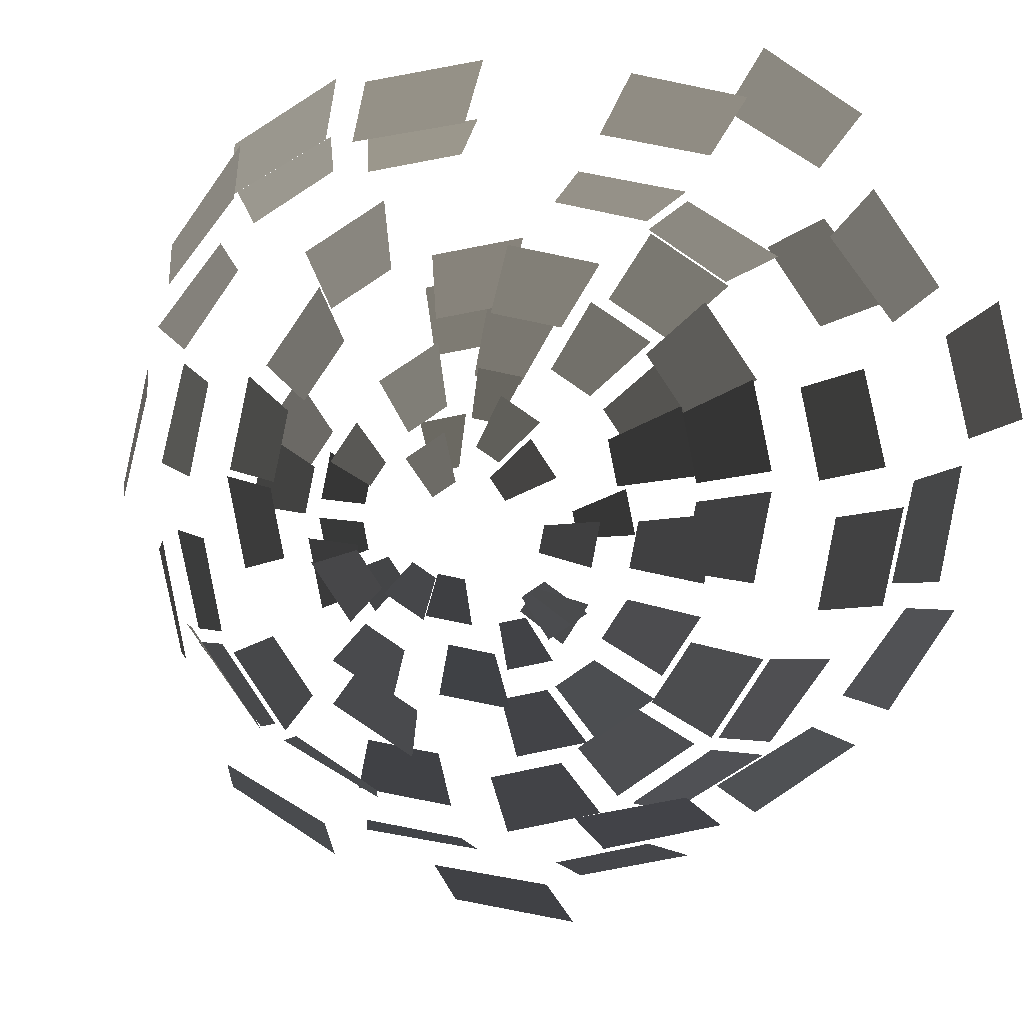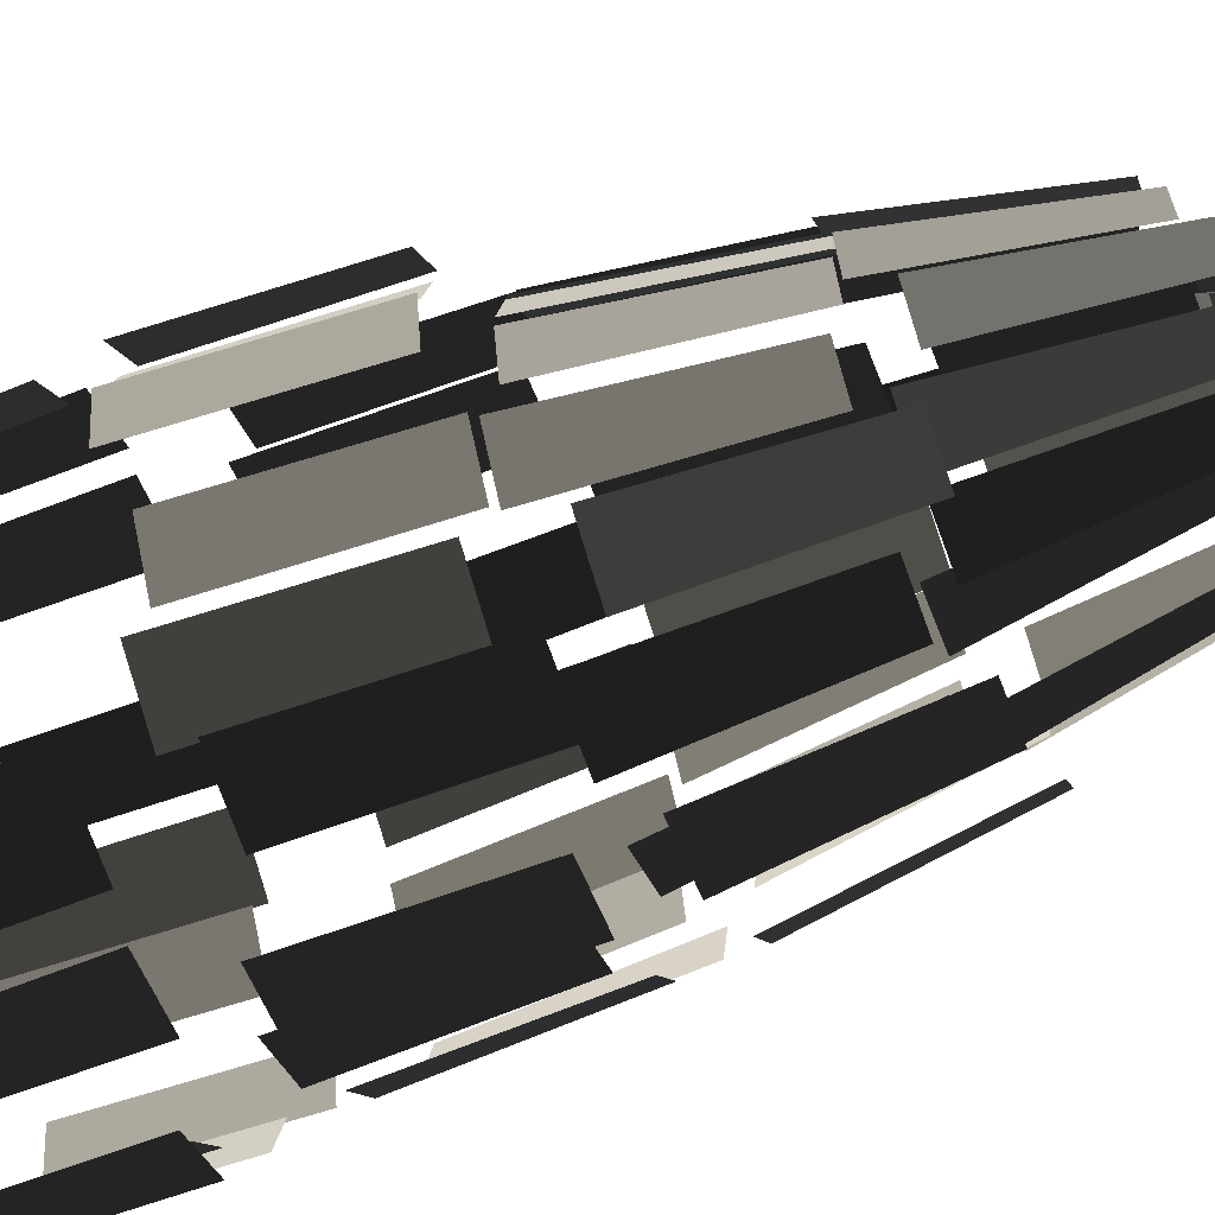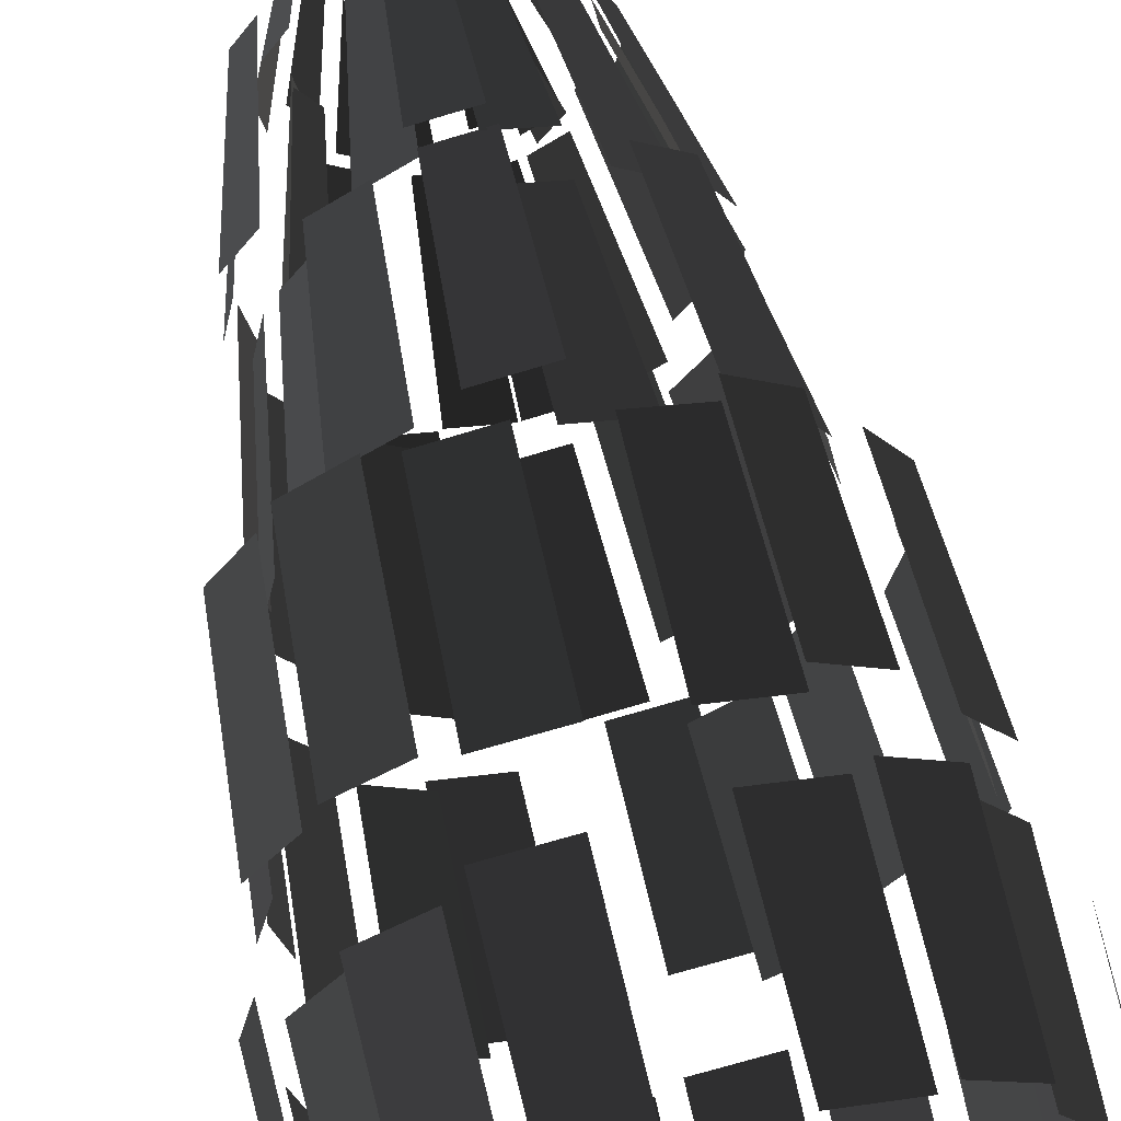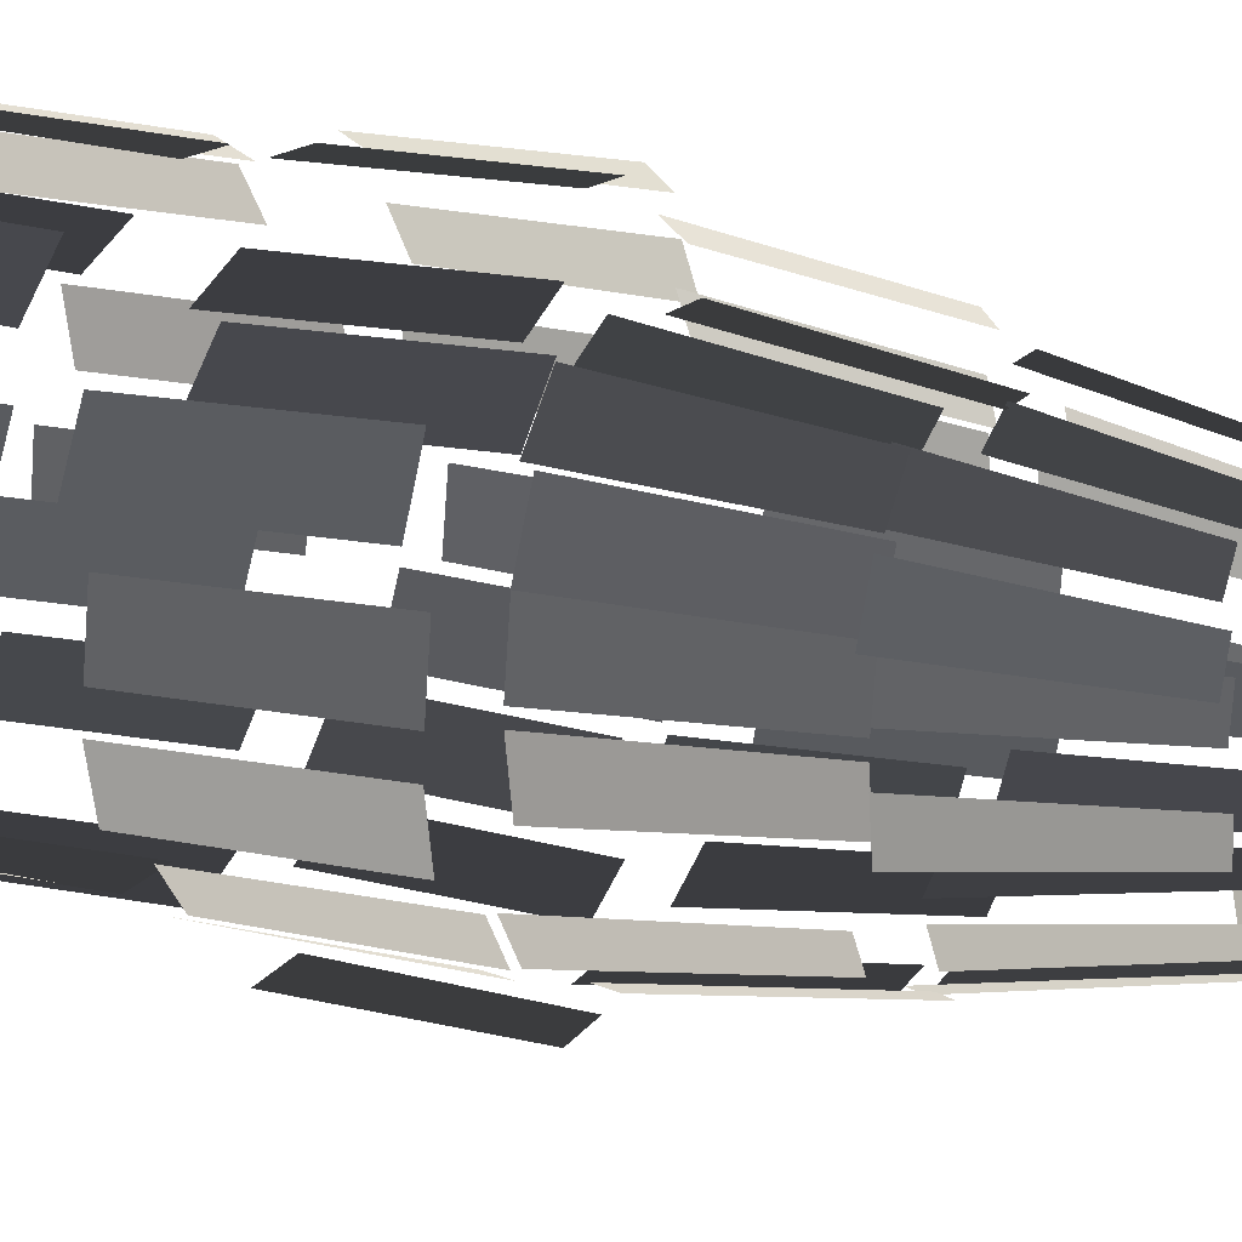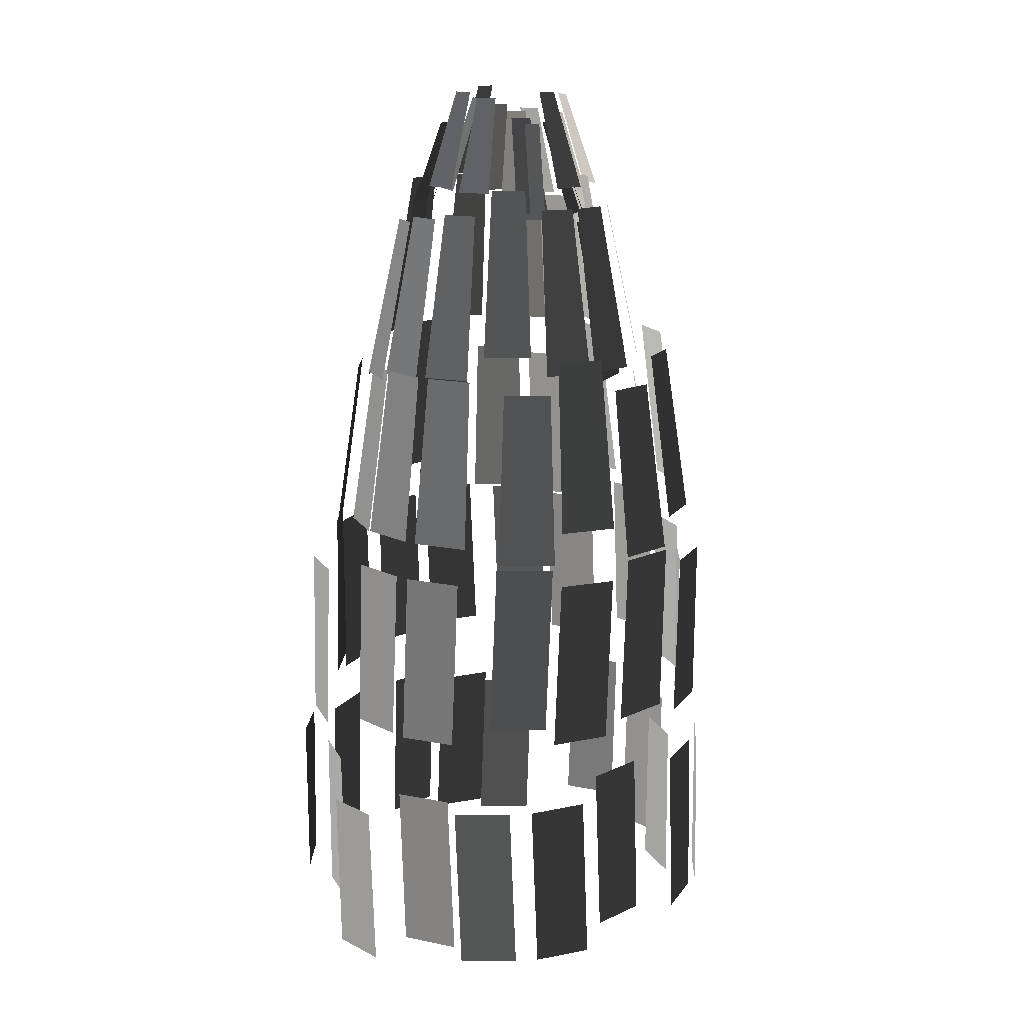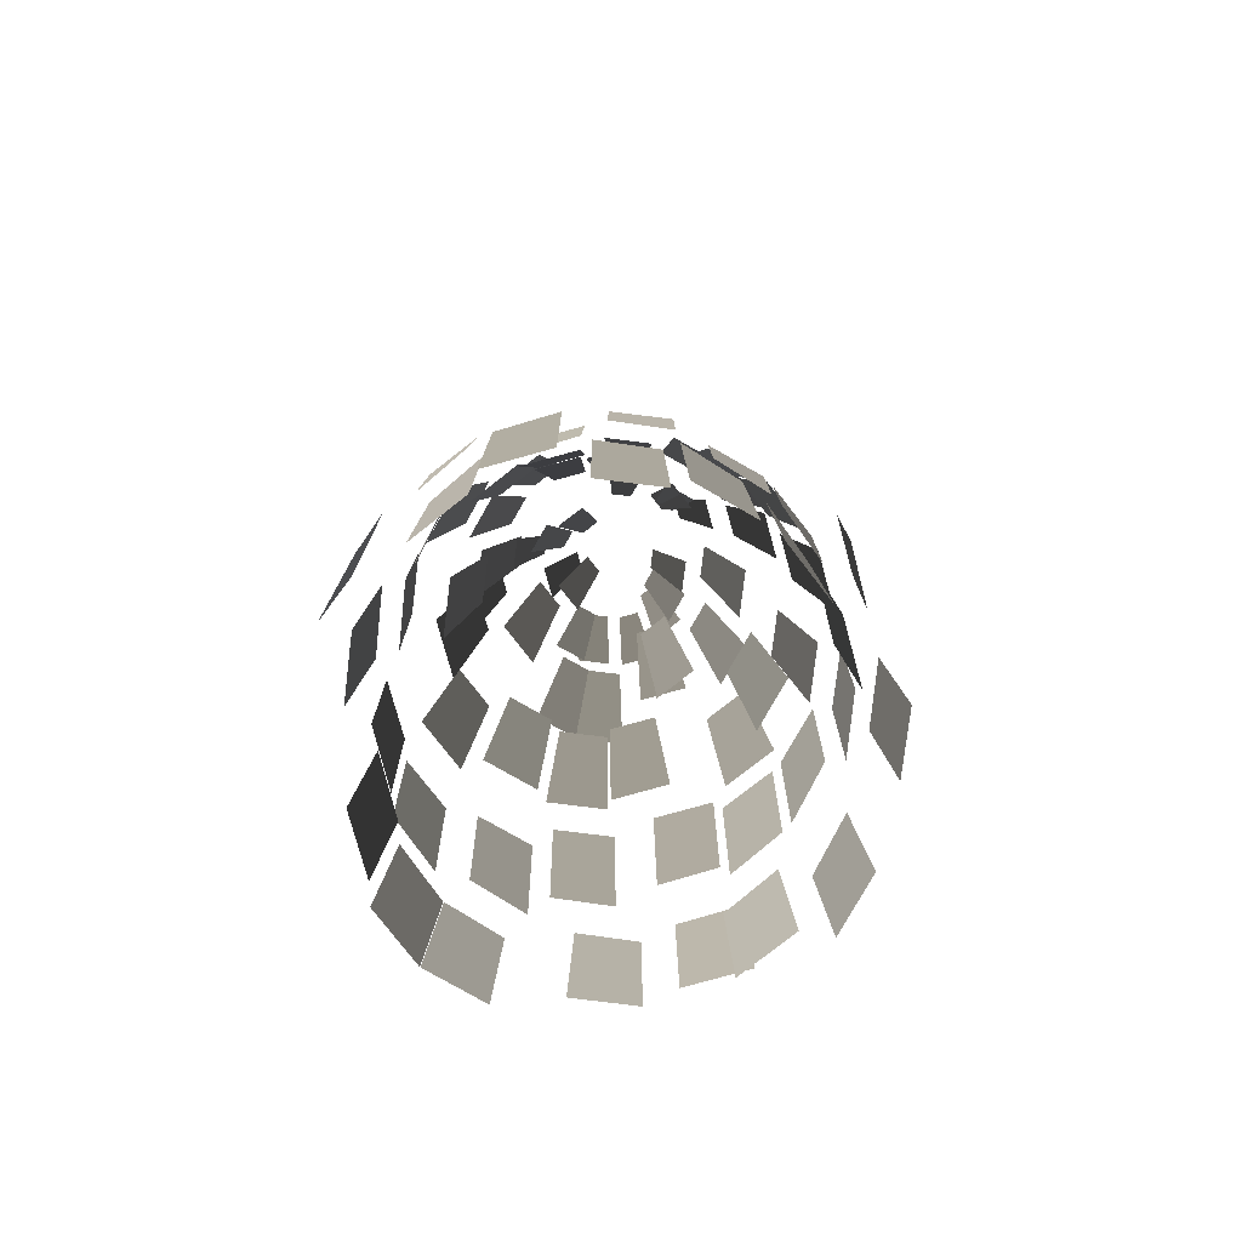
<metadata>
{"format":"obj","ext":"obj","renderer":"f3d","projection":"perspective","resolution":1024,"background":"white","views":[{"elev":-2.0,"azim":-3.8,"up":"+Z"},{"elev":-66.3,"azim":110.8,"up":"+Z"},{"elev":61.4,"azim":-12.3,"up":"+Z"},{"elev":24.8,"azim":110.0,"up":"+Z"},{"elev":15.4,"azim":124.8,"up":"+Y"},{"elev":-78.9,"azim":94.2,"up":"+Y"}]}
</metadata>
<code>
v 4.282 -3.528 -2.364
v 3.429 -3.528 -3.521
v 4.032 0.7326 -2.401
v 3.238 0.7326 -3.589
v -2.529 9.427 -0.8073
v -2.689 9.427 0.0142
v -1.767 11.76 -0.4869
v -1.865 11.76 0.0142
v -2.678 6.081 -1.591
v -2.907 6.081 -0.4378
v -1.846 10.12 -1.259
v -2.007 10.12 -0.4378
v -3.905 1.543 -1.019
v -4.184 1.543 0.3825
v -3.307 5.803 -0.7711
v -3.536 5.803 0.3825
v -5.274 -9.254 -0.1831
v -4.988 -9.254 1.239
v -5.458 -4.993 -0.1831
v -5.158 -4.993 1.181
v -4.997 -3.939 0.3195
v -4.697 -3.939 1.684
v -4.726 0.3219 0.3195
v -4.447 0.3219 1.721
v -4.128 0.5367 0.4379
v -3.849 0.5367 1.839
v -3.48 4.797 0.4379
v -3.251 4.797 1.591
v -3.833 5.367 0.0854
v -3.603 5.367 1.239
v -2.933 9.408 0.0854
v -2.772 9.408 0.9069
v -2.655 9.511 0.3471
v -2.494 9.511 1.169
v -1.83 11.85 0.3471
v -1.732 11.85 0.8483
v 4.753 -10.12 -1.736
v 3.94 -10.12 -2.942
v 4.923 -5.856 -1.678
v 4.07 -5.856 -2.835
v -4.499 -3.298 -1.944
v -4.799 -3.298 -0.5793
v -4.249 0.9628 -1.981
v -4.528 0.9628 -0.5793
v -4.507 -9.717 -2.325
v -4.792 -9.717 -0.9026
v -4.677 -5.457 -2.267
v -4.977 -5.457 -0.9026
v 3.942 0.8465 -2.403
v 3.148 0.8465 -3.591
v 3.344 5.107 -2.155
v 2.69 5.107 -3.134
v -1.693 9.955 -1.618
v -2.151 9.955 -0.9218
v -1.109 12.29 -1.026
v -1.389 12.29 -0.6014
v -4.678 -10.2 2.612
v -3.866 -10.2 3.818
v -4.848 -5.944 2.555
v -3.996 -5.944 3.712
v -5.057 -3.885 2.183
v -4.204 -3.885 3.34
v -4.807 0.3759 2.22
v -4.013 0.3759 3.408
v -3.591 0.7204 2.016
v -2.796 0.7204 3.204
v -2.992 4.981 1.768
v -2.339 4.981 2.746
v -3.736 5.809 1.184
v -3.083 5.809 2.162
v -2.905 9.85 0.8514
v -2.446 9.85 1.548
v -2.497 9.427 0.995
v -2.039 9.427 1.692
v -1.735 11.76 0.6746
v -1.456 11.76 1.099
v 3.622 6.081 -1.737
v 2.968 6.081 -2.715
v 2.79 10.12 -1.405
v 2.332 10.12 -2.102
v -2.213 5.947 -1.82
v -2.866 5.947 -0.8419
v -1.576 9.987 -1.206
v -2.035 9.987 -0.5097
v -3.29 1.664 -3.491
v -4.084 1.664 -2.303
v -2.832 5.925 -3.033
v -3.485 5.925 -2.055
v -3.632 -3.93 -3.286
v -4.485 -3.93 -2.129
v -3.441 0.3303 -3.354
v -4.235 0.3303 -2.166
v -3.611 -10.39 -3.148
v -4.423 -10.39 -1.943
v -3.741 -6.13 -3.042
v -4.593 -6.13 -1.885
v -3.936 -9.977 3.856
v -2.72 -9.977 4.662
v -4.066 -5.717 3.75
v -2.79 -5.717 4.523
v -3.973 -3.889 4.048
v -2.697 -3.889 4.821
v -3.782 0.3713 4.116
v -2.594 0.3713 4.91
v -3.009 0.8112 3.737
v -1.821 0.8112 4.531
v -2.551 5.072 3.279
v -1.573 5.072 3.933
v -1.743 6.047 2.168
v -0.7652 6.047 2.822
v -1.107 10.09 1.555
v -0.4209 10.09 2.02
v -1.173 9.68 1.071
v -0.4874 9.68 1.537
v -0.5902 12.02 0.4793
v -0.1718 12.02 0.7632
v 2.029 9.326 -1.502
v 1.571 9.326 -2.199
v 1.267 11.66 -1.182
v 0.9878 11.66 -1.607
v 2.296 9.955 -0.0238
v 2.135 9.955 -0.8453
v 1.472 12.29 -0.0238
v 1.373 12.29 -0.5249
v -0.8709 9.201 -1.774
v -1.557 9.201 -1.308
v -0.5553 11.54 -1
v -0.9738 11.54 -0.7165
v -1.535 5.452 -3.107
v -2.514 5.452 -2.454
v -1.191 9.492 -2.305
v -1.877 9.492 -1.84
v -1.39 0.7204 -3.865
v -2.579 0.7204 -3.071
v -1.143 4.981 -3.267
v -2.12 4.981 -2.613
v -2.357 -9.545 4.696
v -0.9227 -9.545 4.979
v -2.428 -5.285 4.557
v -0.9227 -5.285 4.828
v -2.179 -3.963 4.805
v -0.6737 -3.963 5.076
v -2.075 0.2971 4.894
v -0.6737 0.2971 5.173
v -1.054 1.677 3.8
v 0.3477 1.677 4.079
v -0.8059 5.938 3.201
v 0.3477 5.938 3.431
v -0.9787 5.946 3.719
v 0.1749 5.946 3.948
v -0.6344 9.987 2.917
v 0.1749 9.987 3.08
v -0.8931 10.14 1.729
v -0.0838 10.14 1.892
v -0.5774 12.48 0.9555
v -0.0838 12.48 1.055
v 3.823 5.407 -0.0392
v 3.593 5.407 -1.193
v 2.923 9.447 -0.0392
v 2.762 9.447 -0.8607
v -2.053 -4.384 -4.231
v -3.329 -4.384 -3.458
v -1.949 -0.1234 -4.321
v -3.137 -0.1234 -3.527
v -2.72 -9.977 -4.649
v -3.936 -9.977 -3.844
v -2.79 -5.717 -4.51
v -4.066 -5.717 -3.737
v 4.102 1.031 0.1515
v 3.823 1.031 -1.25
v 3.454 5.292 0.1515
v 3.225 5.292 -1.002
v -0.021 9.29 -1.864
v -0.8303 9.29 -1.701
v -0.021 11.63 -1.027
v -0.5147 11.63 -0.9276
v 0.9176 -9.307 4.875
v 2.352 -9.307 4.592
v 0.9176 -5.046 4.724
v 2.423 -5.046 4.452
v 0.7421 -3.711 4.397
v 2.247 -3.711 4.126
v 0.7421 0.55 4.494
v 2.144 0.55 4.215
v 0.0559 0.8465 3.875
v 1.457 0.8465 3.596
v 0.0559 5.107 3.227
v 1.21 5.107 2.997
v 0.0551 5.88 3.429
v 1.209 5.88 3.2
v 0.0551 9.92 2.561
v 0.8644 9.92 2.398
v 0.0954 9.201 2.741
v 0.9046 9.201 2.578
v 0.0954 11.54 1.904
v 0.589 11.54 1.804
v 5.252 -3.893 -0.2652
v 4.953 -3.893 -1.63
v 4.981 0.3674 -0.2652
v 4.703 0.3674 -1.667
v 0.3717 5.124 -3.236
v -0.7819 5.124 -3.007
v 0.3717 9.165 -2.368
v -0.4376 9.165 -2.205
v -0.771 1.405 -4.632
v -2.172 1.405 -4.354
v -0.771 5.666 -3.985
v -1.925 5.666 -3.755
v -0.6737 -3.963 -4.965
v -2.179 -3.963 -4.694
v -0.6737 0.2971 -5.062
v -2.075 0.2971 -4.783
v 0.1961 -9.273 -5.533
v -1.238 -9.273 -5.25
v 0.1961 -5.013 -5.382
v -1.309 -5.013 -5.111
v 2.549 -9.398 5.192
v 3.765 -9.398 4.387
v 2.62 -5.137 5.053
v 3.896 -5.137 4.28
v 2.319 -3.256 4.053
v 3.595 -3.256 3.28
v 2.216 1.004 4.142
v 3.404 1.004 3.348
v 2.254 1.003 4.08
v 3.442 1.003 3.287
v 2.006 5.263 3.482
v 2.984 5.263 2.829
v 1.687 4.94 3.405
v 2.665 4.94 2.752
v 1.342 8.981 2.603
v 2.028 8.981 2.138
v 0.5016 9.442 2.166
v 1.188 9.442 1.701
v 0.186 11.78 1.393
v 0.6045 11.78 1.109
v 4.895 -9.887 0.0263
v 4.61 -9.887 -1.396
v 5.079 -5.626 0.0263
v 4.78 -5.626 -1.338
v 3.532 -10.13 -3.36
v 2.316 -10.13 -4.165
v 3.662 -5.869 -3.253
v 2.386 -5.869 -4.026
v 1.462 10.12 -2.491
v 0.6526 10.12 -2.655
v 1.146 12.46 -1.718
v 0.6526 12.46 -1.817
v 1.67 5.604 -3.805
v 0.5165 5.604 -4.035
v 1.326 9.645 -3.003
v 0.5165 9.645 -3.167
v 1.457 0.8465 -4.721
v 0.0559 0.8465 -5
v 1.21 5.107 -4.123
v 0.0559 5.107 -4.353
v 3.897 -9.451 3.45
v 4.709 -9.451 2.244
v 4.027 -5.191 3.343
v 4.88 -5.191 2.186
v 4.1 -4.211 3.712
v 4.953 -4.211 2.555
v 3.909 0.05 3.78
v 4.703 0.05 2.592
v 3.088 1.048 3.043
v 3.882 1.048 1.855
v 2.63 5.309 2.585
v 3.284 5.309 1.607
v 2.916 5.124 2.532
v 3.57 5.124 1.554
v 2.28 9.165 1.918
v 2.738 9.165 1.222
v 1.052 9.884 1.441
v 1.511 9.884 0.7446
v 0.4693 12.22 0.8489
v 0.7488 12.22 0.4242
v 3.268 -3.973 -3.687
v 1.993 -3.973 -4.46
v 3.077 0.2881 -3.755
v 1.889 0.2881 -4.549
v 2.311 -3.235 -5.108
v 0.806 -3.235 -5.379
v 2.208 1.026 -5.197
v 0.806 1.026 -5.476
v 1.994 -9.408 -4.355
v 0.5591 -9.408 -4.638
v 2.064 -5.147 -4.215
v 0.5591 -5.147 -4.487
v 2.986 1.664 -3.709
v 1.798 1.664 -4.503
v 2.528 5.925 -3.251
v 1.55 5.925 -3.905
v 2.025 9.482 -1.655
v 1.339 9.482 -2.12
v 1.442 11.82 -1.063
v 1.023 11.82 -1.347
v 5.255 -10.38 1.985
v 5.54 -10.38 0.5631
v 5.425 -6.121 1.928
v 5.724 -6.121 0.5631
v 4.687 -3.978 1.651
v 4.987 -3.978 0.2861
v 4.437 0.2825 1.688
v 4.716 0.2825 0.2861
v 3.823 1.031 1.861
v 4.102 1.031 0.4599
v 3.225 5.292 1.613
v 3.454 5.292 0.4599
v 3.199 5.215 1.723
v 3.429 5.215 0.5694
v 2.368 9.256 1.391
v 2.529 9.256 0.5694
v 2.771 10.12 0.5634
v 2.932 10.12 -0.2581
v 2.009 12.46 0.243
v 2.107 12.46 -0.2581
v 2.793 5.605 -3.091
v 1.815 5.605 -3.745
v 2.157 9.645 -2.478
v 1.471 9.645 -2.943
g Group_001
f 1 2 4 3
g Group_002
f 5 6 8 7
g Group_003
f 9 10 12 11
g Group_004
f 13 14 16 15
g Group_005
f 17 18 20 19
g Group_006
f 21 22 24 23
g Group_007
f 25 26 28 27
g Group_008
f 29 30 32 31
g Group_009
f 33 34 36 35
g Group_010
f 37 38 40 39
g Group_011
f 41 42 44 43
g Group_012
f 45 46 48 47
g Group_013
f 49 50 52 51
g Group_014
f 53 54 56 55
g Group_015
f 57 58 60 59
g Group_016
f 61 62 64 63
g Group_017
f 65 66 68 67
g Group_018
f 69 70 72 71
g Group_019
f 73 74 76 75
g Group_020
f 77 78 80 79
g Group_021
f 81 82 84 83
g Group_022
f 85 86 88 87
g Group_023
f 89 90 92 91
g Group_024
f 93 94 96 95
g Group_025
f 97 98 100 99
g Group_026
f 101 102 104 103
g Group_027
f 105 106 108 107
g Group_028
f 109 110 112 111
g Group_029
f 113 114 116 115
g Group_030
f 117 118 120 119
g Group_031
f 121 122 124 123
g Group_032
f 125 126 128 127
g Group_033
f 129 130 132 131
g Group_034
f 133 134 136 135
g Group_035
f 137 138 140 139
g Group_036
f 141 142 144 143
g Group_037
f 145 146 148 147
g Group_038
f 149 150 152 151
g Group_039
f 153 154 156 155
g Group_040
f 157 158 160 159
g Group_041
f 161 162 164 163
g Group_042
f 165 166 168 167
g Group_043
f 169 170 172 171
g Group_044
f 173 174 176 175
g Group_045
f 177 178 180 179
g Group_046
f 181 182 184 183
g Group_047
f 185 186 188 187
g Group_048
f 189 190 192 191
g Group_049
f 193 194 196 195
g Group_050
f 197 198 200 199
g Group_051
f 201 202 204 203
g Group_052
f 205 206 208 207
g Group_053
f 209 210 212 211
g Group_054
f 213 214 216 215
g Group_055
f 217 218 220 219
g Group_056
f 221 222 224 223
g Group_057
f 225 226 228 227
g Group_058
f 229 230 232 231
g Group_059
f 233 234 236 235
g Group_060
f 237 238 240 239
g Group_061
f 241 242 244 243
g Group_062
f 245 246 248 247
g Group_063
f 249 250 252 251
g Group_064
f 253 254 256 255
g Group_065
f 257 258 260 259
g Group_066
f 261 262 264 263
g Group_067
f 265 266 268 267
g Group_068
f 269 270 272 271
g Group_069
f 273 274 276 275
g Group_070
f 277 278 280 279
g Group_071
f 281 282 284 283
g Group_072
f 285 286 288 287
g Group_073
f 289 290 292 291
g Group_074
f 293 294 296 295
g Group_075
f 297 298 300 299
g Group_076
f 301 302 304 303
g Group_077
f 305 306 308 307
g Group_078
f 309 310 312 311
g Group_079
f 313 314 316 315
g Group_080
f 317 318 320 319

</code>
